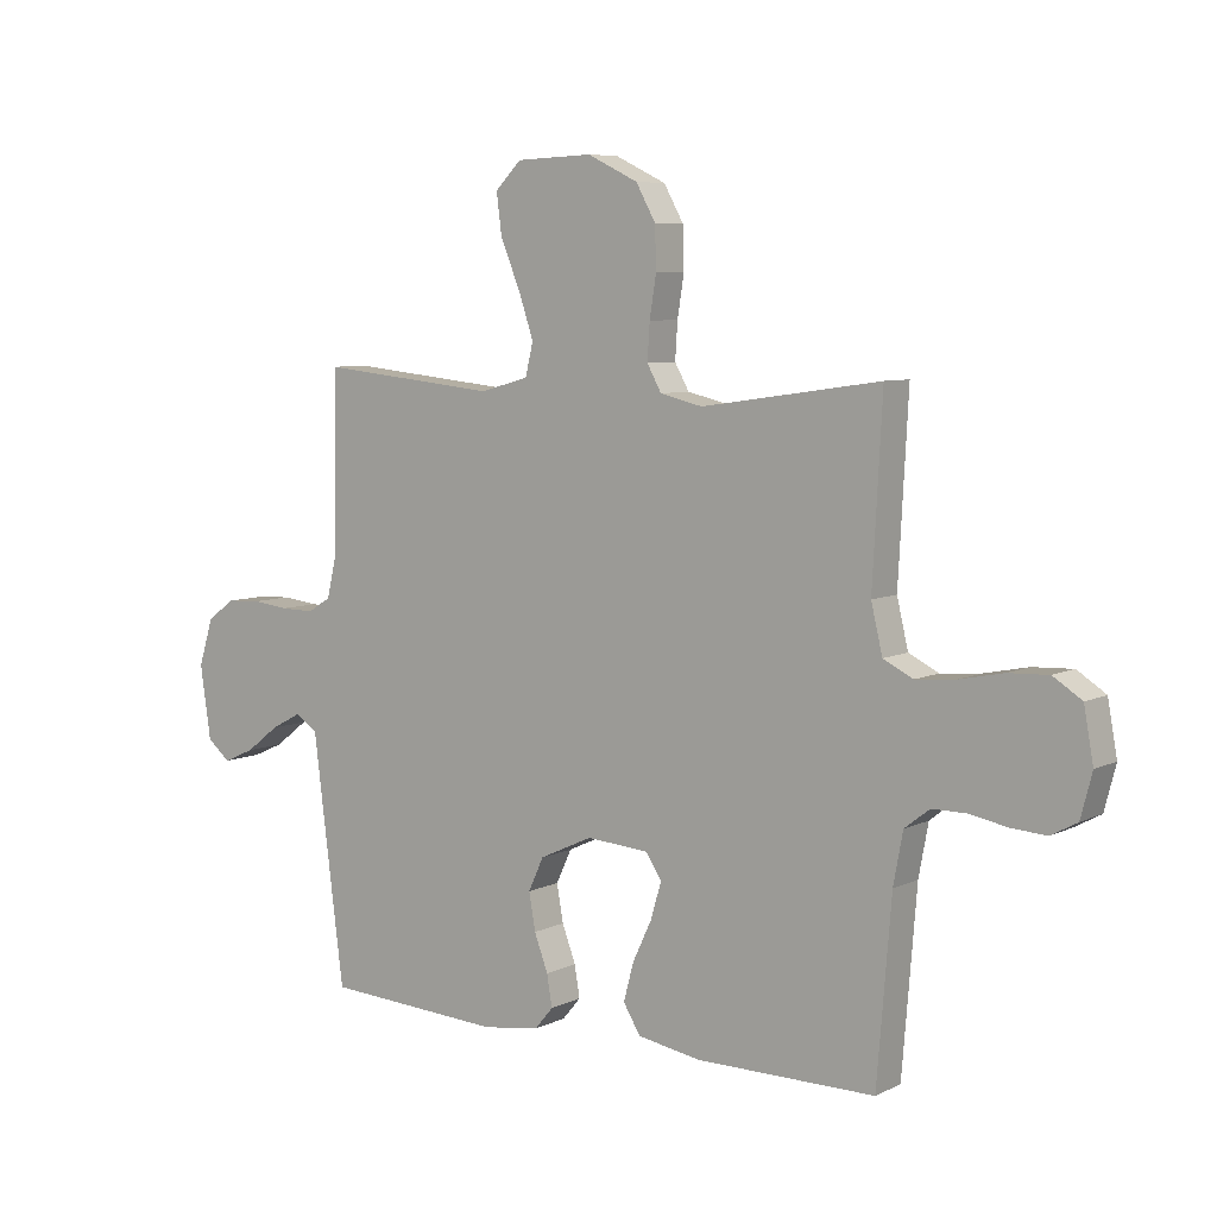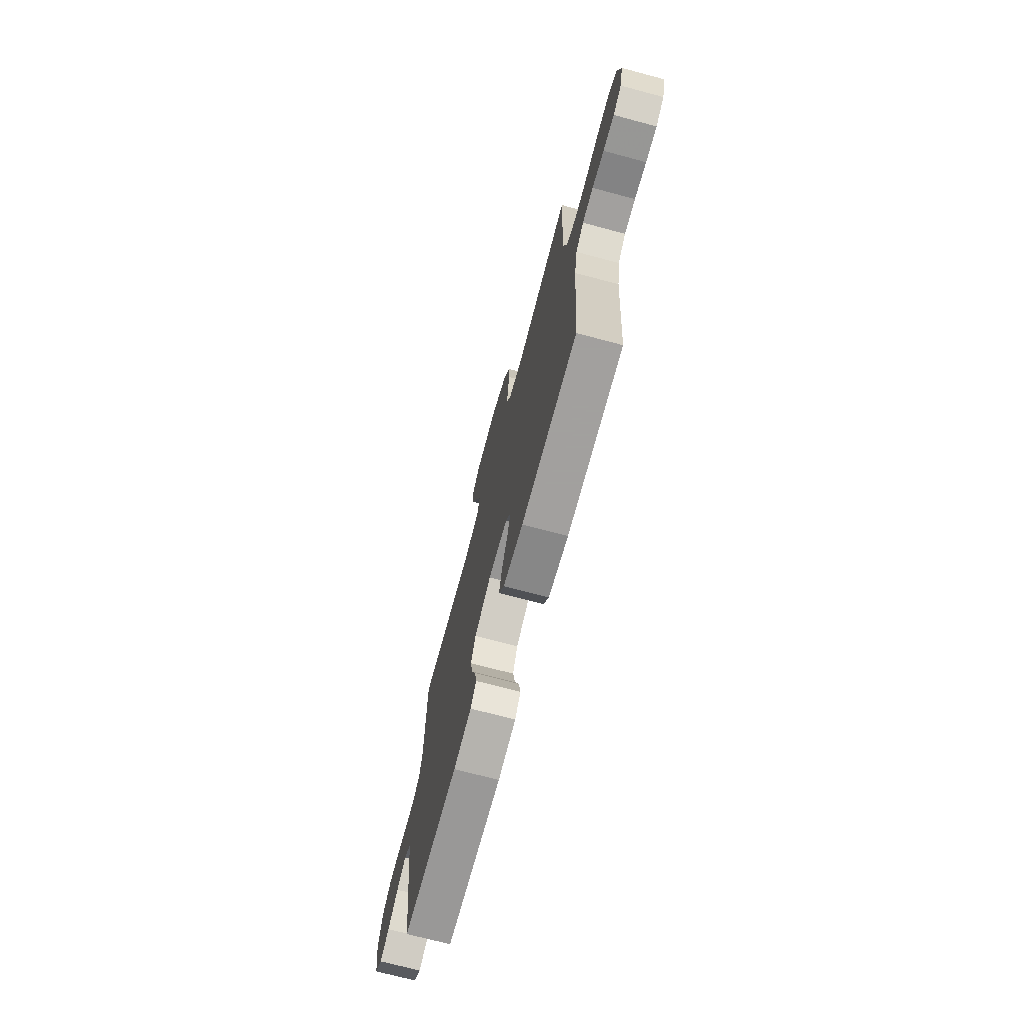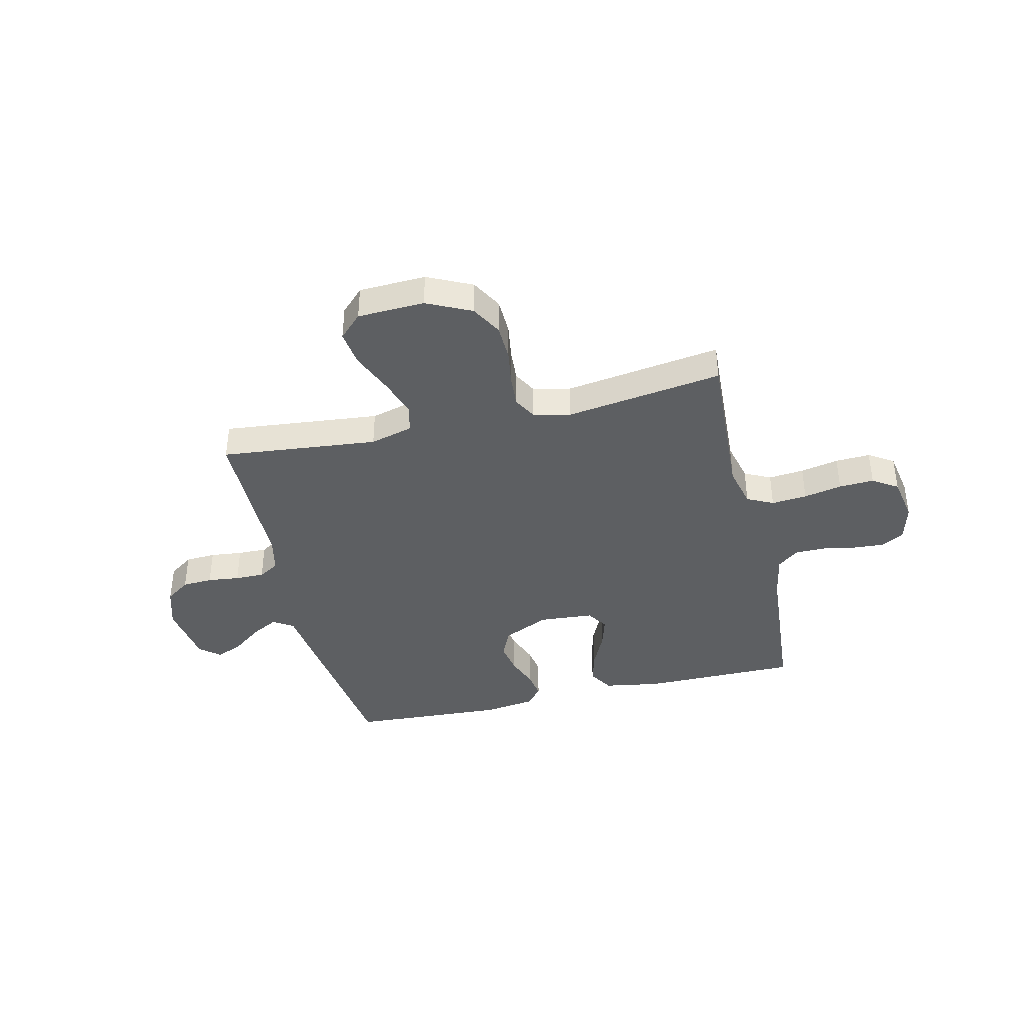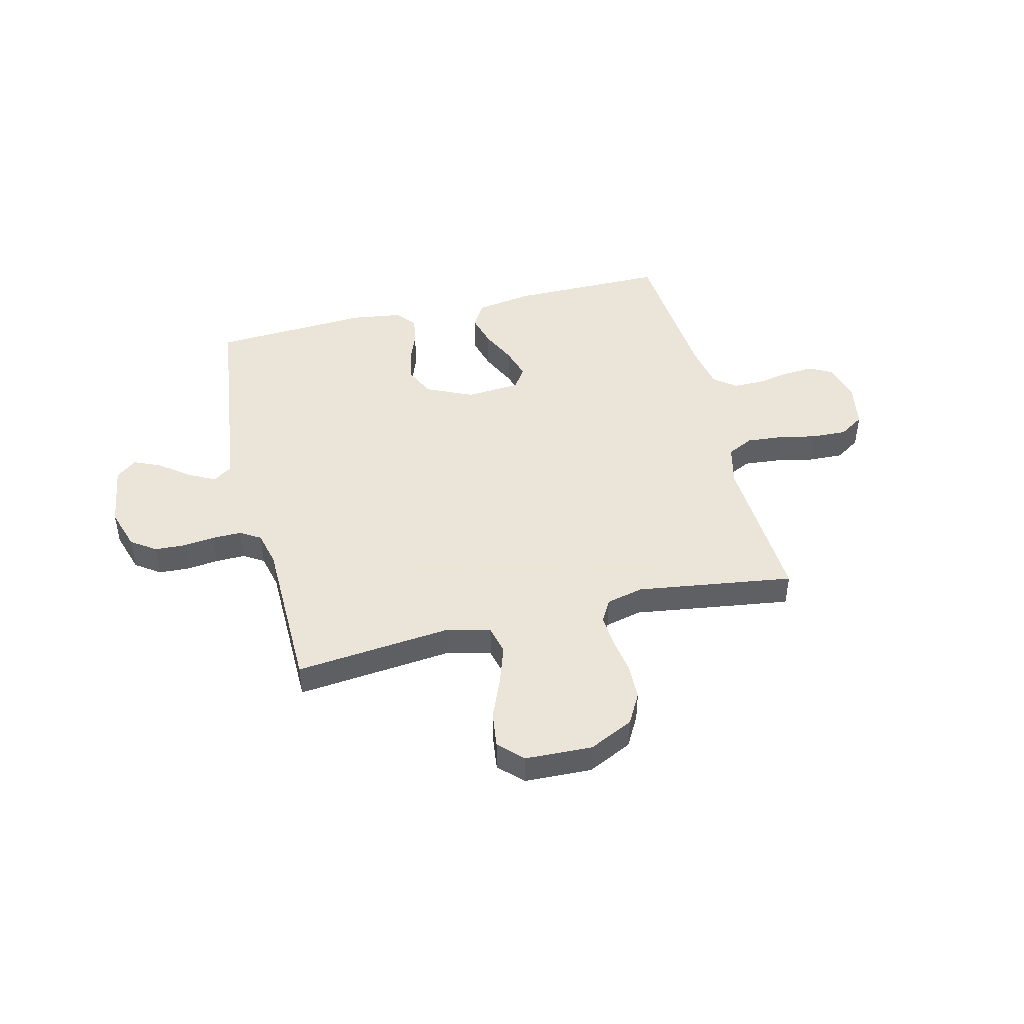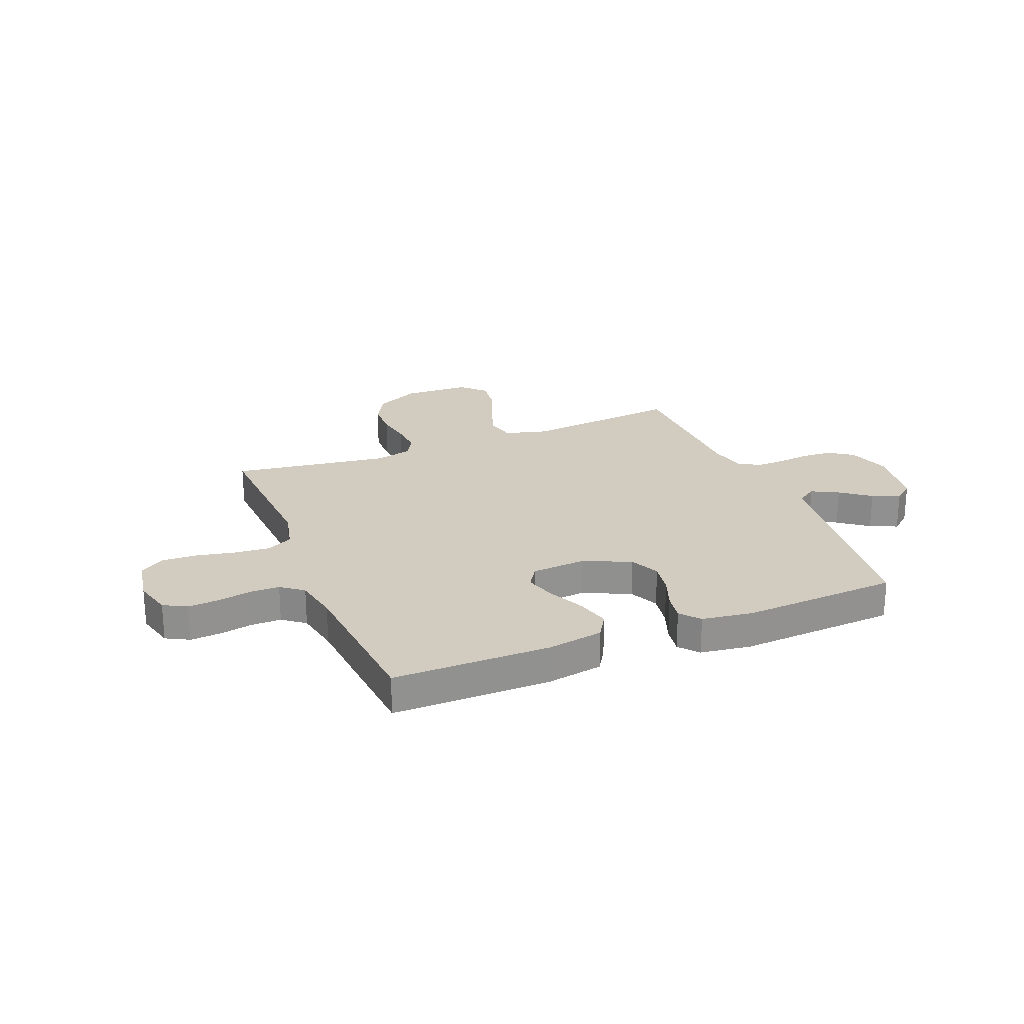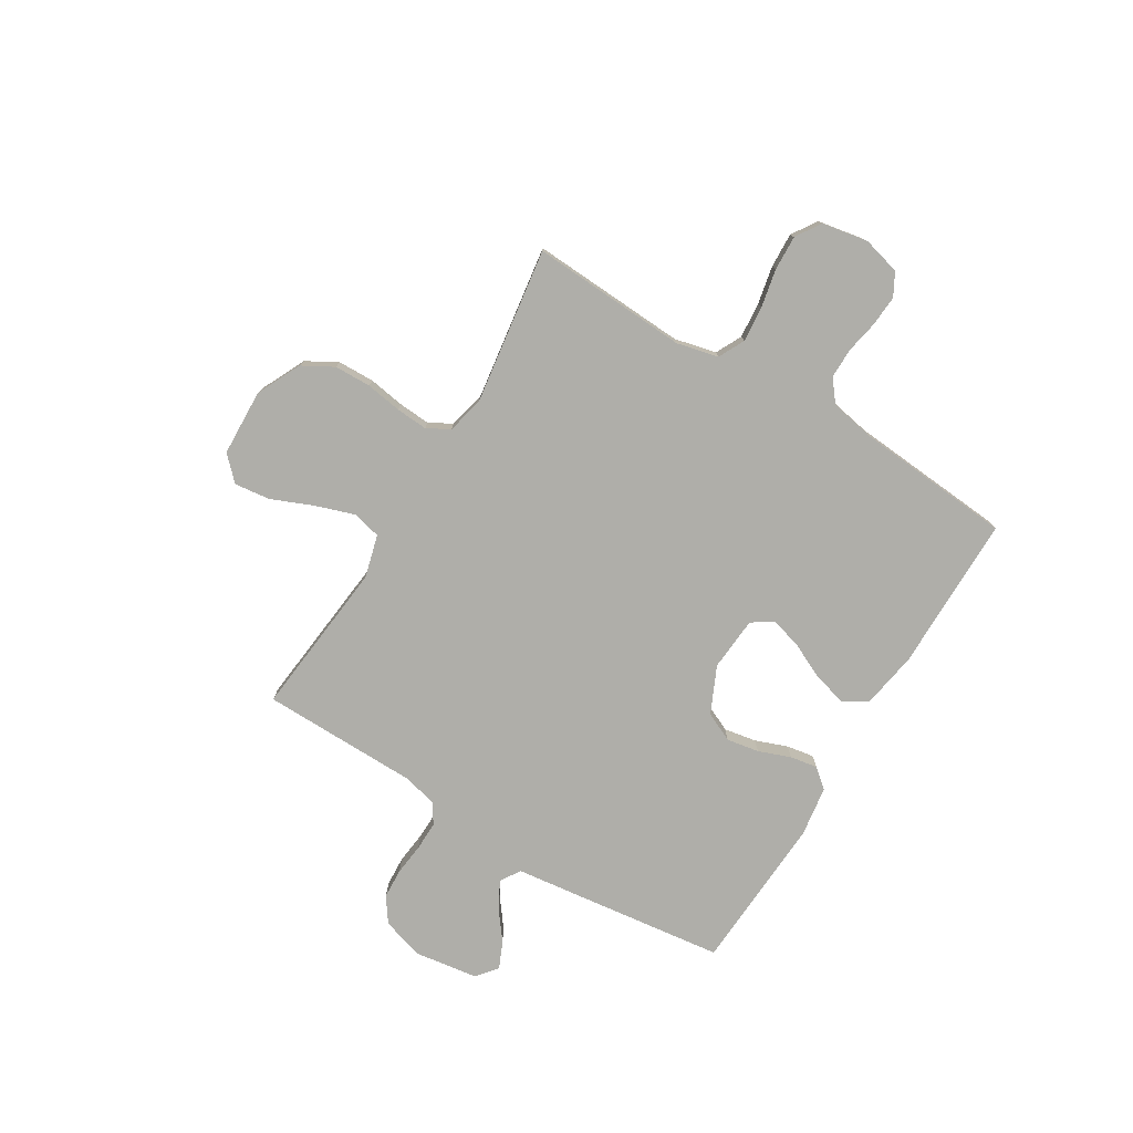
<metadata>
{"format":"obj","ext":"obj","renderer":"f3d","projection":"perspective","resolution":1024,"background":"white","views":[{"elev":6.9,"azim":36.4,"up":"+Z"},{"elev":-71.9,"azim":75.1,"up":"+Z"},{"elev":-39.6,"azim":13.3,"up":"+Y"},{"elev":45.5,"azim":-13.8,"up":"+Y"},{"elev":24.0,"azim":157.9,"up":"+Y"},{"elev":-77.5,"azim":58.7,"up":"+Y"}]}
</metadata>
<code>
v -0.5 0.07 0.5
v -0.2 0.07 0.469
v -0.118 0.07 0.491
v -0.105 0.07 0.546
v -0.13 0.07 0.62
v -0.163 0.07 0.699
v -0.172 0.07 0.768
v -0.128 0.07 0.812
v 0 0.07 0.817
v 0.085 0.07 0.776
v 0.118 0.07 0.717
v 0.12 0.07 0.647
v 0.109 0.07 0.578
v 0.105 0.07 0.517
v 0.129 0.07 0.474
v 0.2 0.07 0.457
v 0.5 0.07 0.5
v 0.484 0.07 0.2
v 0.503 0.07 0.12
v 0.553 0.07 0.095
v 0.621 0.07 0.101
v 0.694 0.07 0.116
v 0.761 0.07 0.119
v 0.809 0.07 0.088
v 0.825 0.07 0
v 0.806 0.07 -0.073
v 0.762 0.07 -0.097
v 0.703 0.07 -0.093
v 0.64 0.07 -0.081
v 0.582 0.07 -0.081
v 0.54 0.07 -0.114
v 0.524 0.07 -0.2
v 0.5 0.07 -0.5
v 0.2 0.07 -0.5
v 0.093 0.07 -0.482
v 0.064 0.07 -0.435
v 0.081 0.07 -0.371
v 0.113 0.07 -0.303
v 0.131 0.07 -0.242
v 0.104 0.07 -0.201
v 0 0.07 -0.193
v -0.089 0.07 -0.234
v -0.115 0.07 -0.29
v -0.104 0.07 -0.352
v -0.081 0.07 -0.413
v -0.072 0.07 -0.466
v -0.103 0.07 -0.503
v -0.2 0.07 -0.517
v -0.5 0.07 -0.5
v -0.538 0.07 -0.2
v -0.552 0.07 -0.087
v -0.59 0.07 -0.062
v -0.641 0.07 -0.089
v -0.697 0.07 -0.132
v -0.749 0.07 -0.155
v -0.788 0.07 -0.123
v -0.806 0.07 0
v -0.781 0.07 0.08
v -0.734 0.07 0.113
v -0.676 0.07 0.116
v -0.615 0.07 0.109
v -0.559 0.07 0.108
v -0.52 0.07 0.132
v -0.504 0.07 0.2
v -0.5 0 0.5
v -0.2 0 0.469
v -0.118 0 0.491
v -0.105 0 0.546
v -0.13 0 0.62
v -0.163 0 0.699
v -0.172 0 0.768
v -0.128 0 0.812
v 0 0 0.817
v 0.085 0 0.776
v 0.118 0 0.717
v 0.12 0 0.647
v 0.109 0 0.578
v 0.105 0 0.517
v 0.129 0 0.474
v 0.2 0 0.457
v 0.5 0 0.5
v 0.484 0 0.2
v 0.503 0 0.12
v 0.553 0 0.095
v 0.621 0 0.101
v 0.694 0 0.116
v 0.761 0 0.119
v 0.809 0 0.088
v 0.825 0 0
v 0.806 0 -0.073
v 0.762 0 -0.097
v 0.703 0 -0.093
v 0.64 0 -0.081
v 0.582 0 -0.081
v 0.54 0 -0.114
v 0.524 0 -0.2
v 0.5 0 -0.5
v 0.2 0 -0.5
v 0.093 0 -0.482
v 0.064 0 -0.435
v 0.081 0 -0.371
v 0.113 0 -0.303
v 0.131 0 -0.242
v 0.104 0 -0.201
v 0 0 -0.193
v -0.089 0 -0.234
v -0.115 0 -0.29
v -0.104 0 -0.352
v -0.081 0 -0.413
v -0.072 0 -0.466
v -0.103 0 -0.503
v -0.2 0 -0.517
v -0.5 0 -0.5
v -0.538 0 -0.2
v -0.552 0 -0.087
v -0.59 0 -0.062
v -0.641 0 -0.089
v -0.697 0 -0.132
v -0.749 0 -0.155
v -0.788 0 -0.123
v -0.806 0 0
v -0.781 0 0.08
v -0.734 0 0.113
v -0.676 0 0.116
v -0.615 0 0.109
v -0.559 0 0.108
v -0.52 0 0.132
v -0.504 0 0.2
f 59 60 61
f 58 59 61
f 57 58 61
f 56 57 61
f 55 56 61
f 54 55 61
f 53 54 61
f 52 53 61 62
f 51 52 62 63
f 51 63 64
f 50 51 64
f 49 50 64
f 48 49 64
f 47 48 64
f 46 47 64
f 45 46 64
f 44 45 64
f 36 37 38
f 35 36 38
f 34 35 38
f 33 34 38
f 32 33 38
f 31 32 38 39
f 30 31 39 40
f 27 28 29
f 26 27 29
f 25 26 29
f 24 25 29
f 23 24 29
f 22 23 29
f 21 22 29
f 20 21 29 30
f 30 40 41
f 20 30 41
f 19 20 41
f 16 17 18
f 19 41 42
f 18 19 42
f 16 18 42
f 15 16 42
f 11 12 13
f 10 11 13
f 9 10 13
f 8 9 13
f 7 8 13
f 6 7 13
f 5 6 13
f 4 5 13 14
f 64 1 2
f 64 2 3
f 43 44 64
f 43 64 3
f 15 42 43
f 14 15 43
f 4 14 43
f 3 4 43
f 125 124 123
f 125 123 122
f 125 122 121
f 125 121 120
f 125 120 119
f 125 119 118
f 125 118 117
f 126 125 117 116
f 127 126 116 115
f 128 127 115
f 128 115 114
f 128 114 113
f 128 113 112
f 128 112 111
f 128 111 110
f 128 110 109
f 128 109 108
f 102 101 100
f 102 100 99
f 102 99 98
f 102 98 97
f 102 97 96
f 103 102 96 95
f 104 103 95 94
f 93 92 91
f 93 91 90
f 93 90 89
f 93 89 88
f 93 88 87
f 93 87 86
f 93 86 85
f 94 93 85 84
f 105 104 94
f 105 94 84
f 105 84 83
f 82 81 80
f 106 105 83
f 106 83 82
f 106 82 80
f 106 80 79
f 77 76 75
f 77 75 74
f 77 74 73
f 77 73 72
f 77 72 71
f 77 71 70
f 77 70 69
f 78 77 69 68
f 66 65 128
f 67 66 128
f 128 108 107
f 67 128 107
f 107 106 79
f 107 79 78
f 107 78 68
f 107 68 67
f 1 65 66 2
f 2 66 67 3
f 3 67 68 4
f 4 68 69 5
f 5 69 70 6
f 6 70 71 7
f 7 71 72 8
f 8 72 73 9
f 9 73 74 10
f 10 74 75 11
f 11 75 76 12
f 12 76 77 13
f 13 77 78 14
f 14 78 79 15
f 15 79 80 16
f 16 80 81 17
f 17 81 82 18
f 18 82 83 19
f 19 83 84 20
f 20 84 85 21
f 21 85 86 22
f 22 86 87 23
f 23 87 88 24
f 24 88 89 25
f 25 89 90 26
f 26 90 91 27
f 27 91 92 28
f 28 92 93 29
f 29 93 94 30
f 30 94 95 31
f 31 95 96 32
f 32 96 97 33
f 33 97 98 34
f 34 98 99 35
f 35 99 100 36
f 36 100 101 37
f 37 101 102 38
f 38 102 103 39
f 39 103 104 40
f 40 104 105 41
f 41 105 106 42
f 42 106 107 43
f 43 107 108 44
f 44 108 109 45
f 45 109 110 46
f 46 110 111 47
f 47 111 112 48
f 48 112 113 49
f 49 113 114 50
f 50 114 115 51
f 51 115 116 52
f 52 116 117 53
f 53 117 118 54
f 54 118 119 55
f 55 119 120 56
f 56 120 121 57
f 57 121 122 58
f 58 122 123 59
f 59 123 124 60
f 60 124 125 61
f 61 125 126 62
f 62 126 127 63
f 63 127 128 64
f 64 128 65 1

</code>
